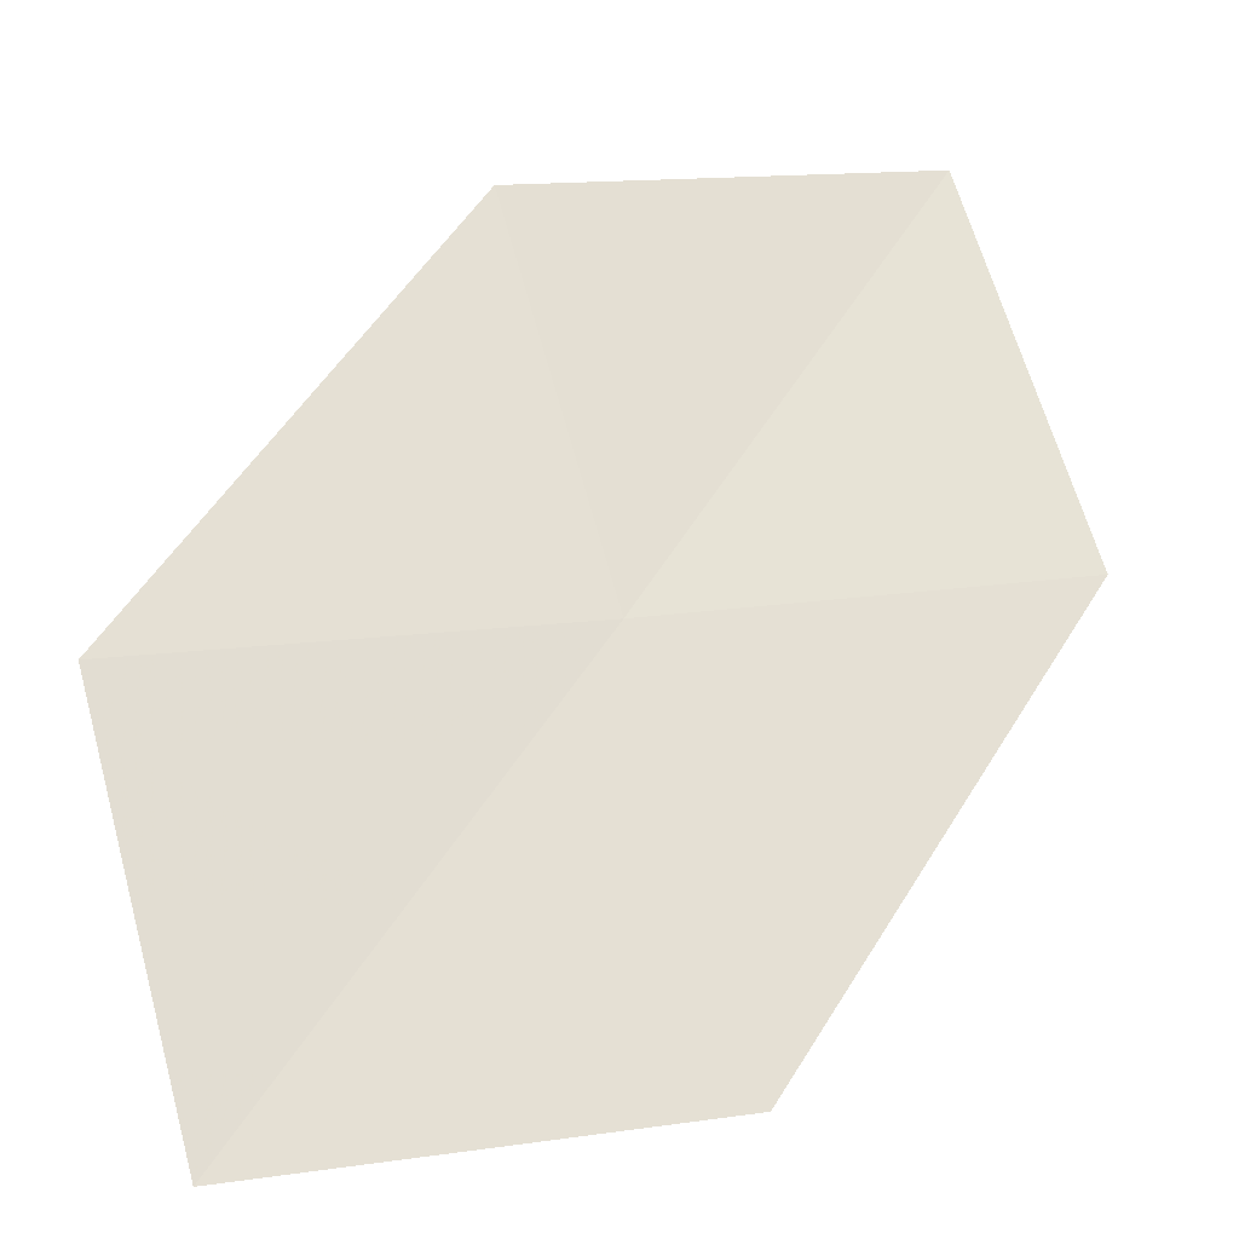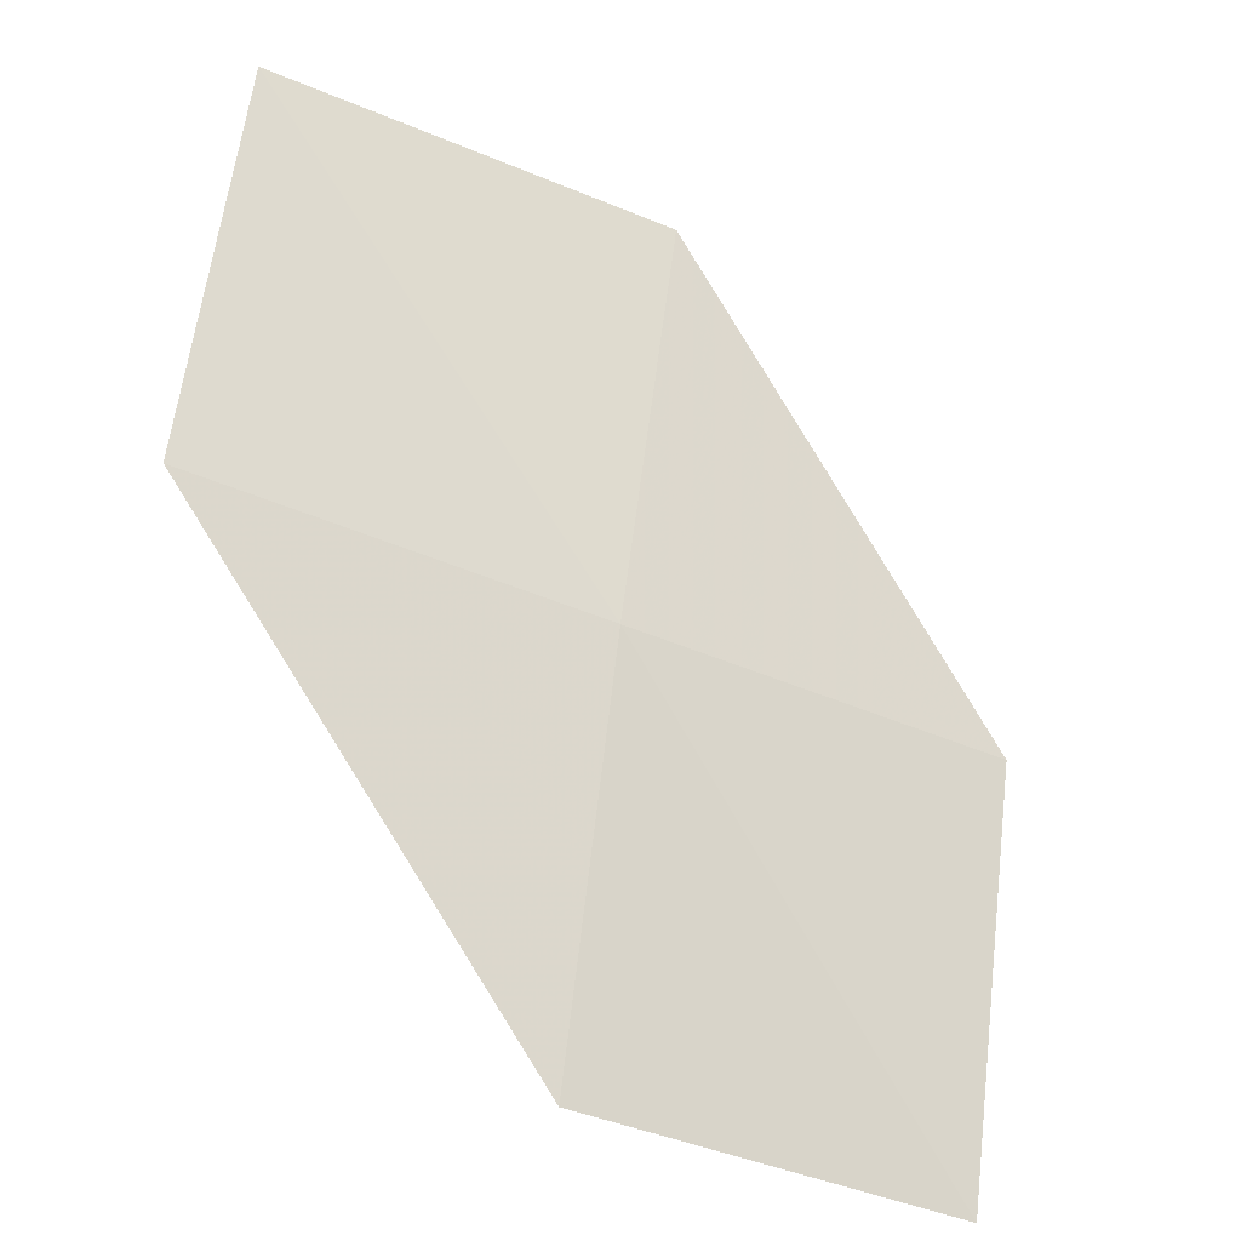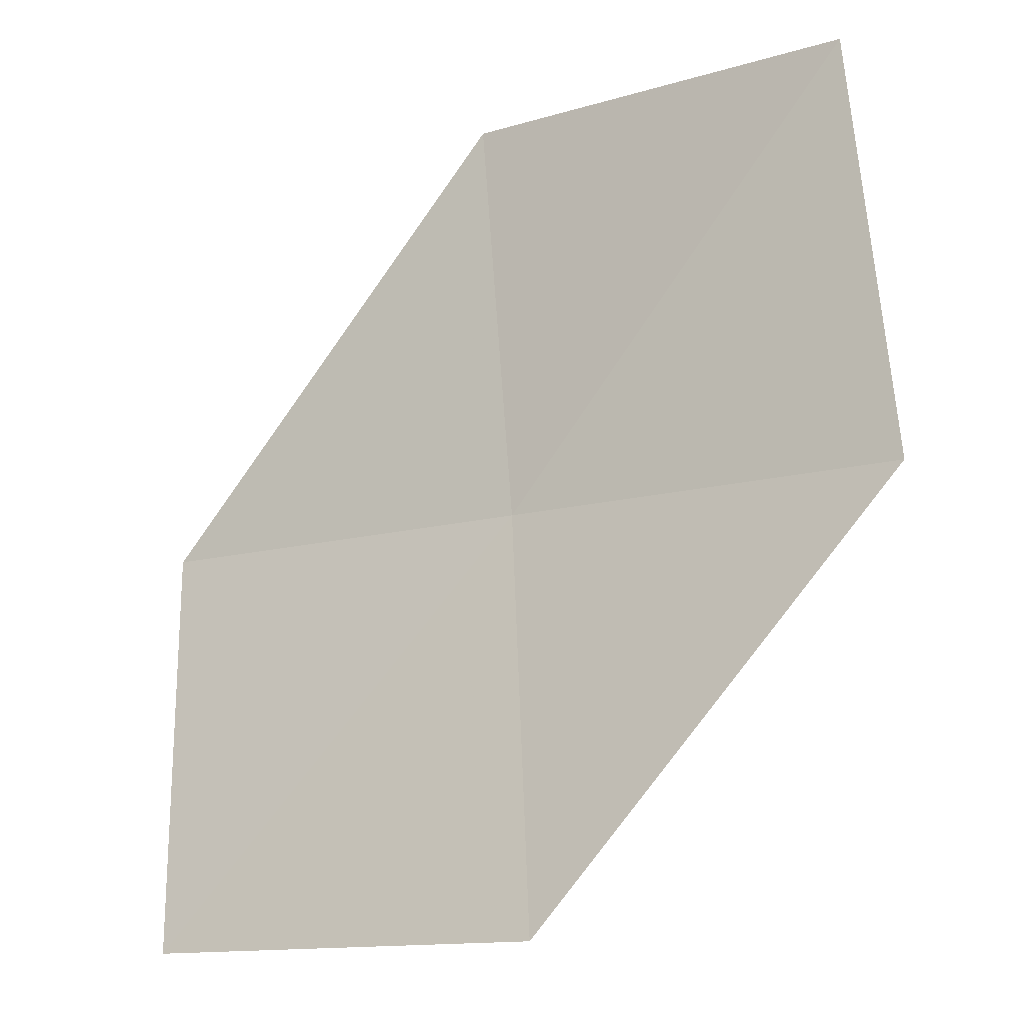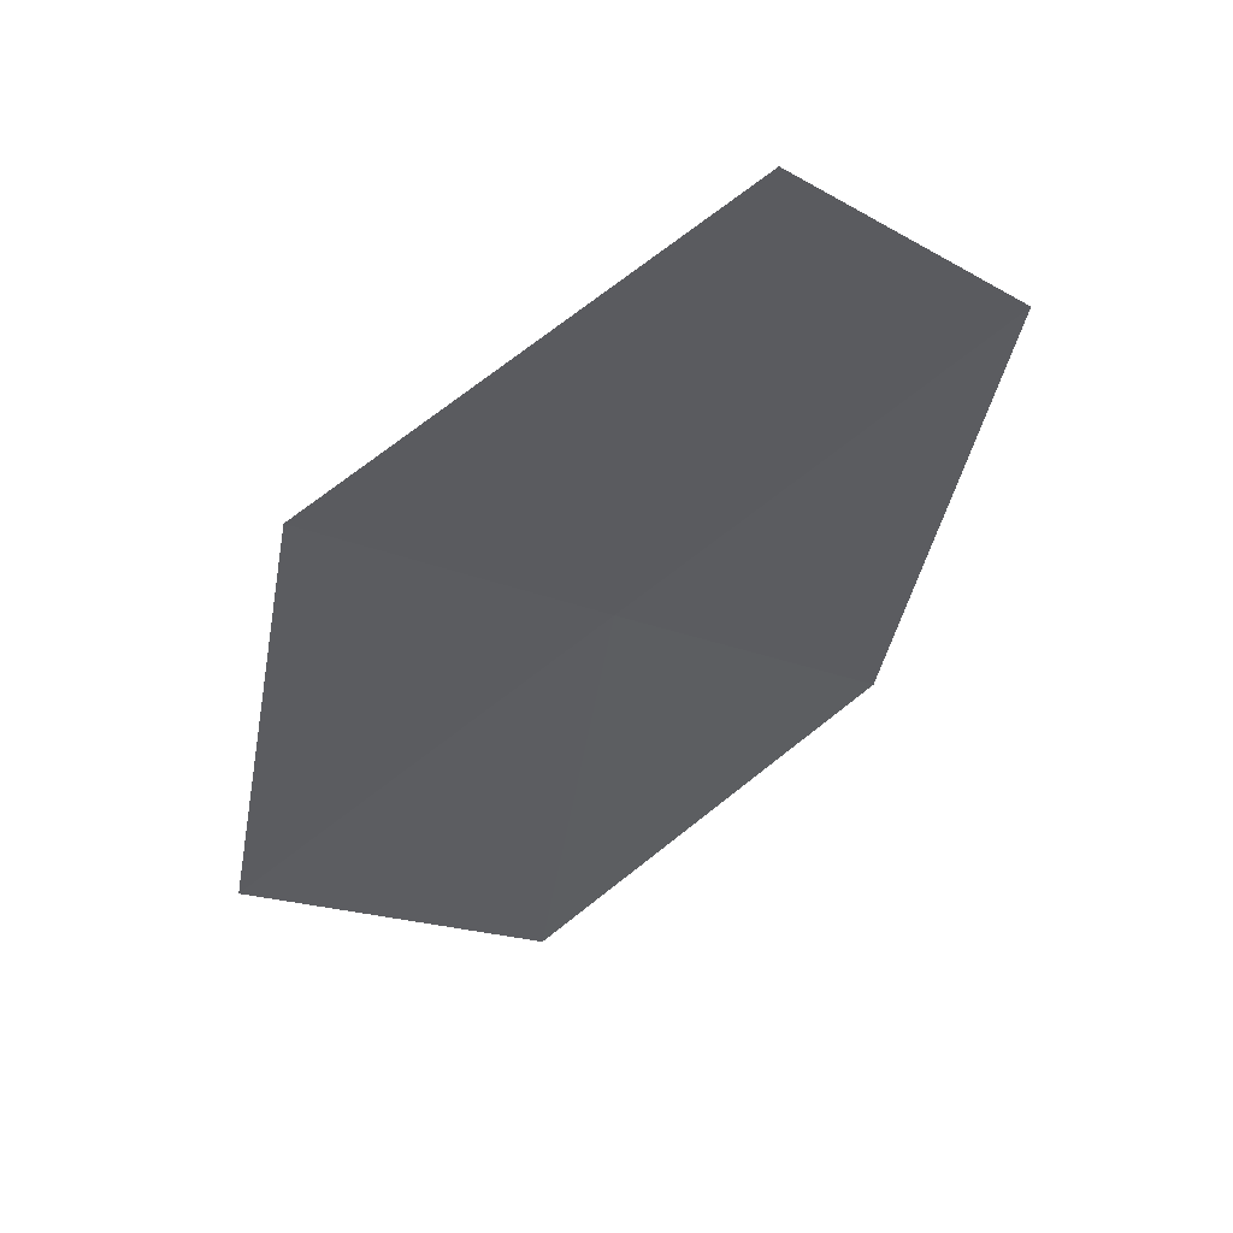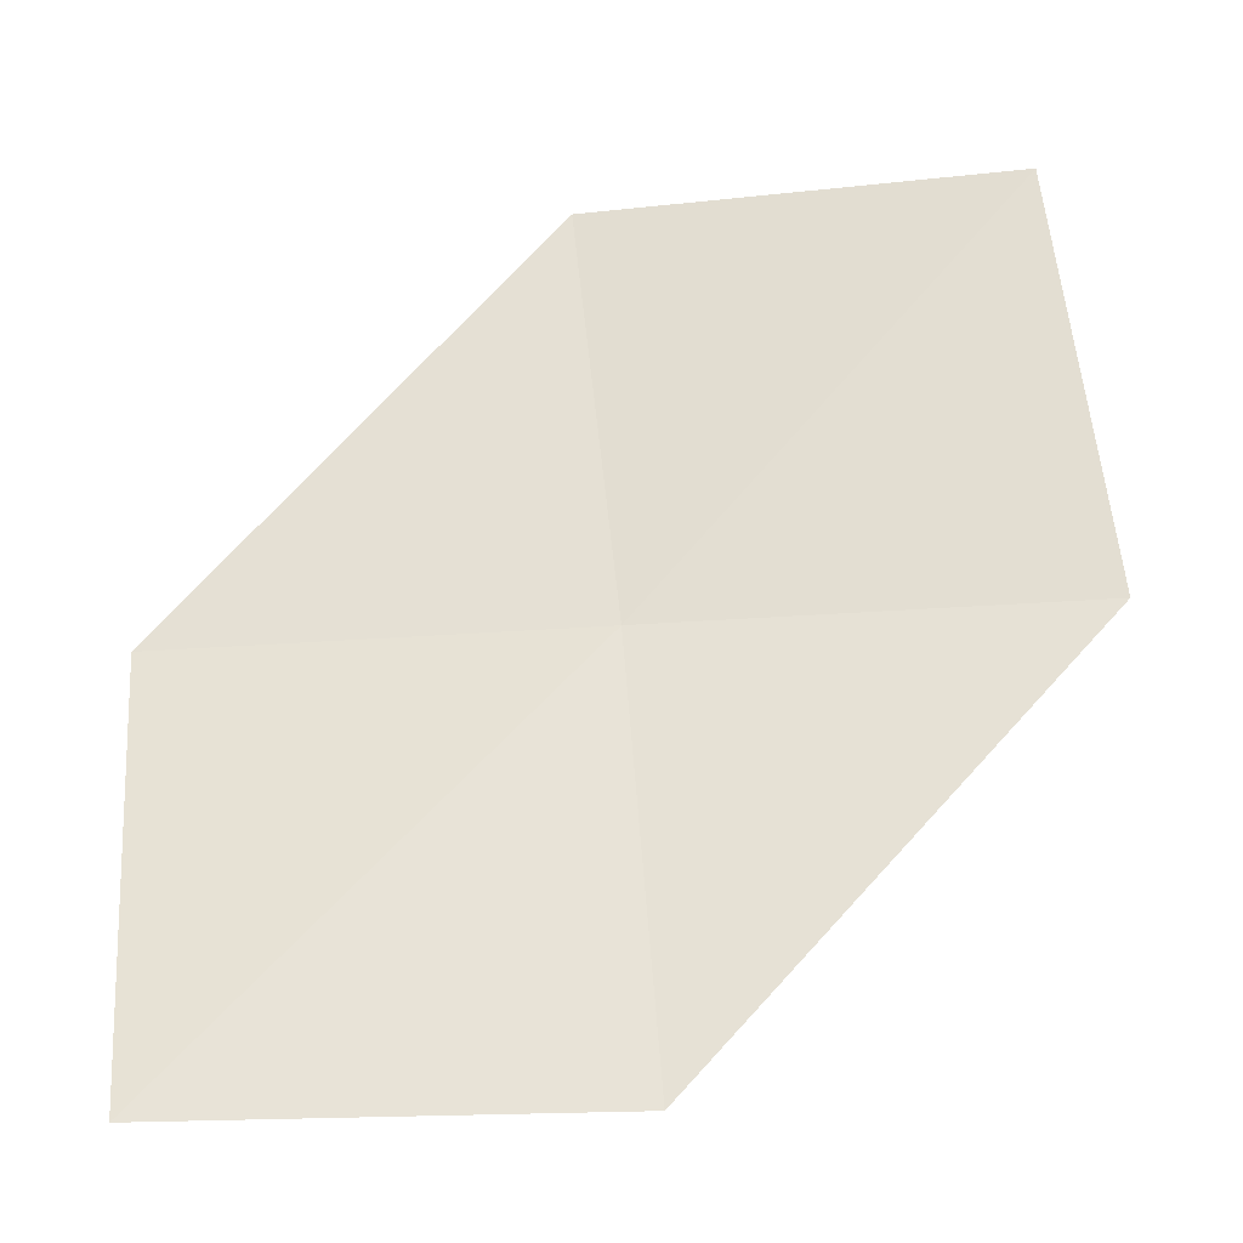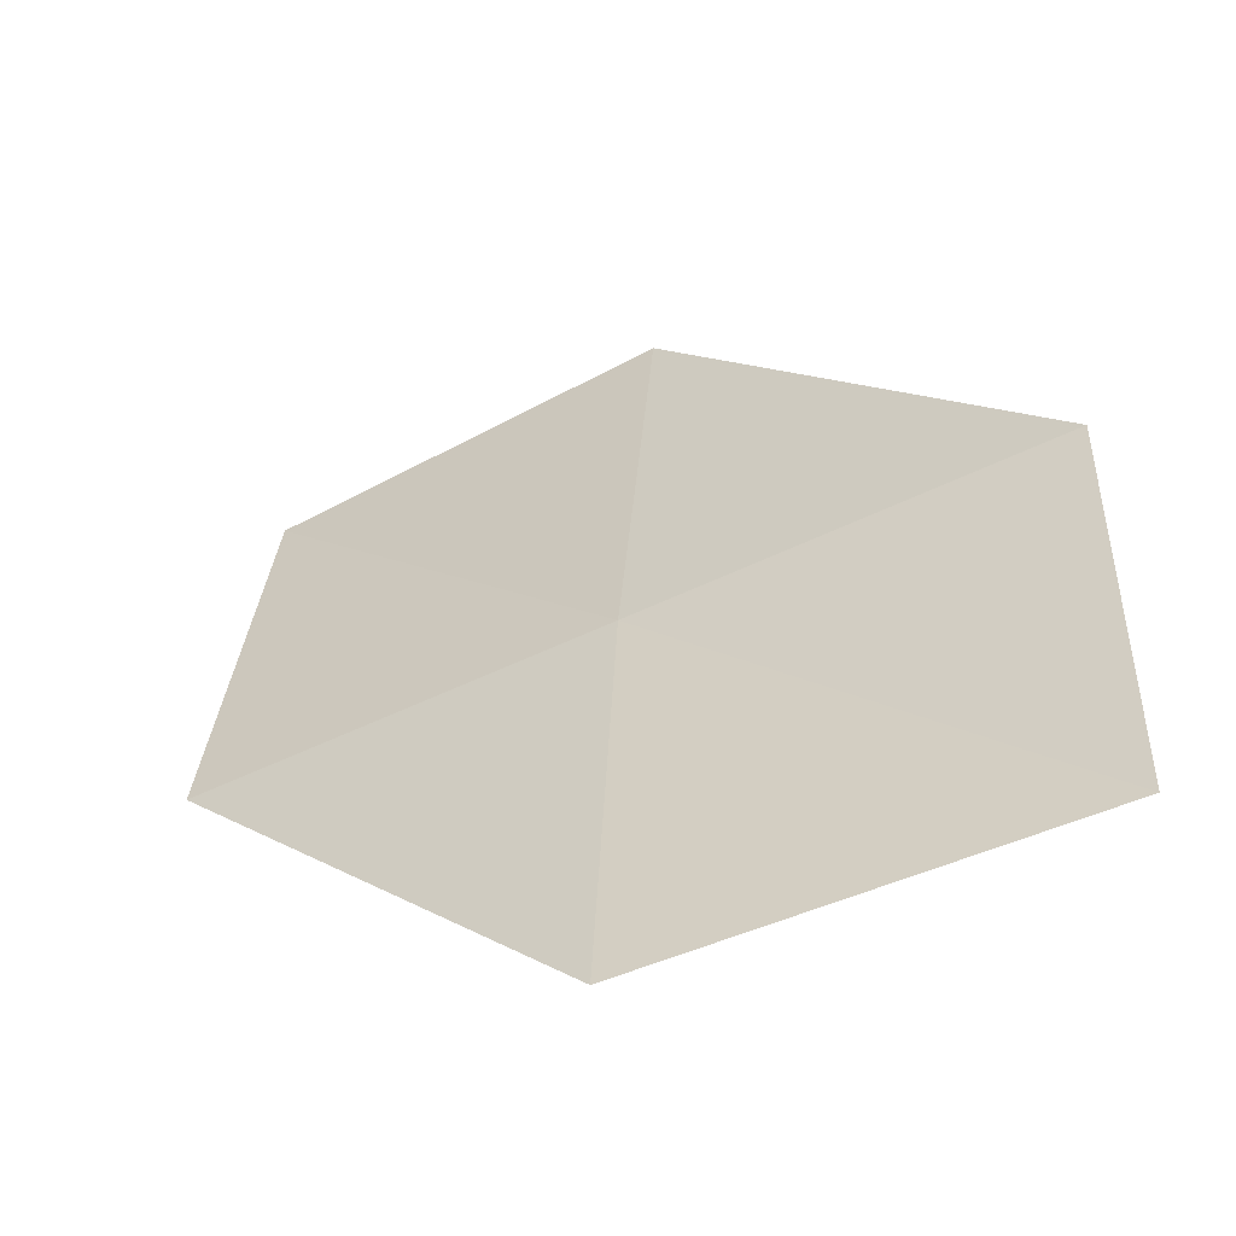
<metadata>
{"format":"obj","ext":"obj","renderer":"f3d","projection":"perspective","resolution":1024,"background":"white","views":[{"elev":39.6,"azim":72.5,"up":"+Y"},{"elev":-32.2,"azim":118.9,"up":"+Z"},{"elev":-14.3,"azim":2.6,"up":"+Z"},{"elev":-16.7,"azim":-150.3,"up":"+Y"},{"elev":-27.1,"azim":-20.8,"up":"+Z"},{"elev":-58.3,"azim":178.5,"up":"+Z"}]}
</metadata>
<code>
v -5.941 -8.759 66.88
v -8.641 -7.348 66.88
v -6.181 -8.465 70.04
v -5.805 -9.069 63.77
v -8.603 -7.772 63.77
v -3.241 -10.17 66.88
v -3.547 -10.01 70.04
f 1 3 2
f 1 5 4
f 1 2 5
f 1 4 6
f 1 6 7
f 1 7 3

</code>
